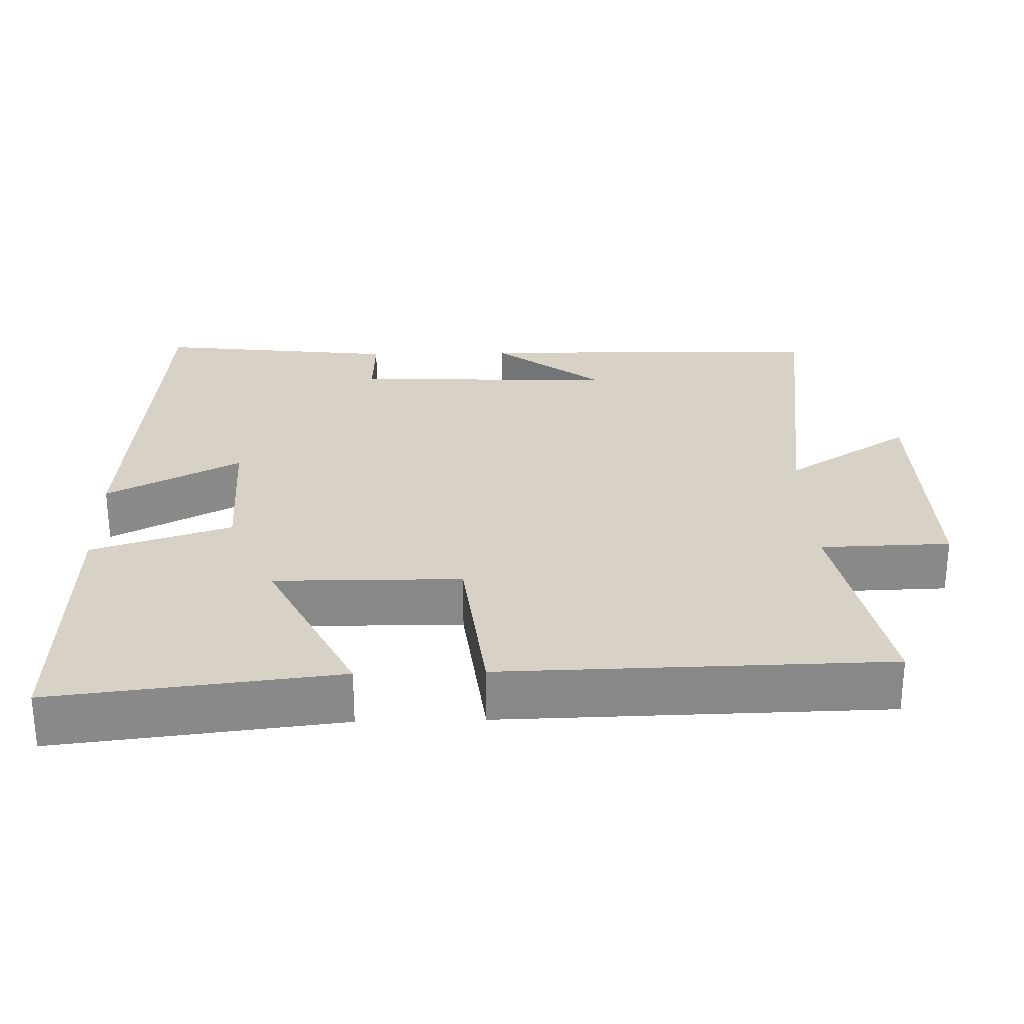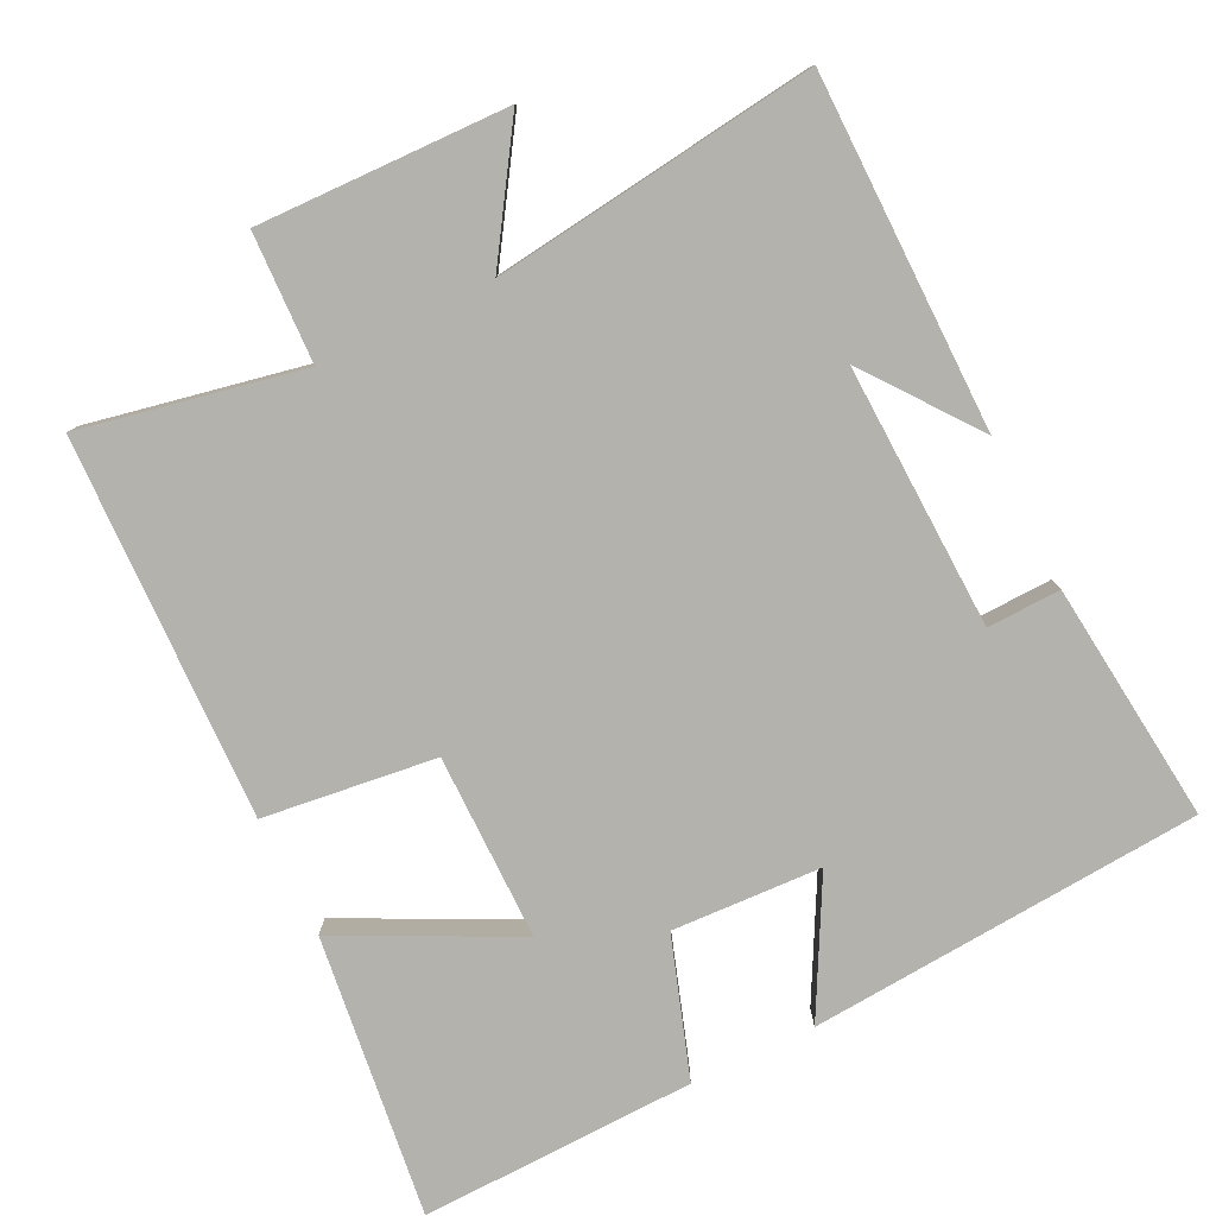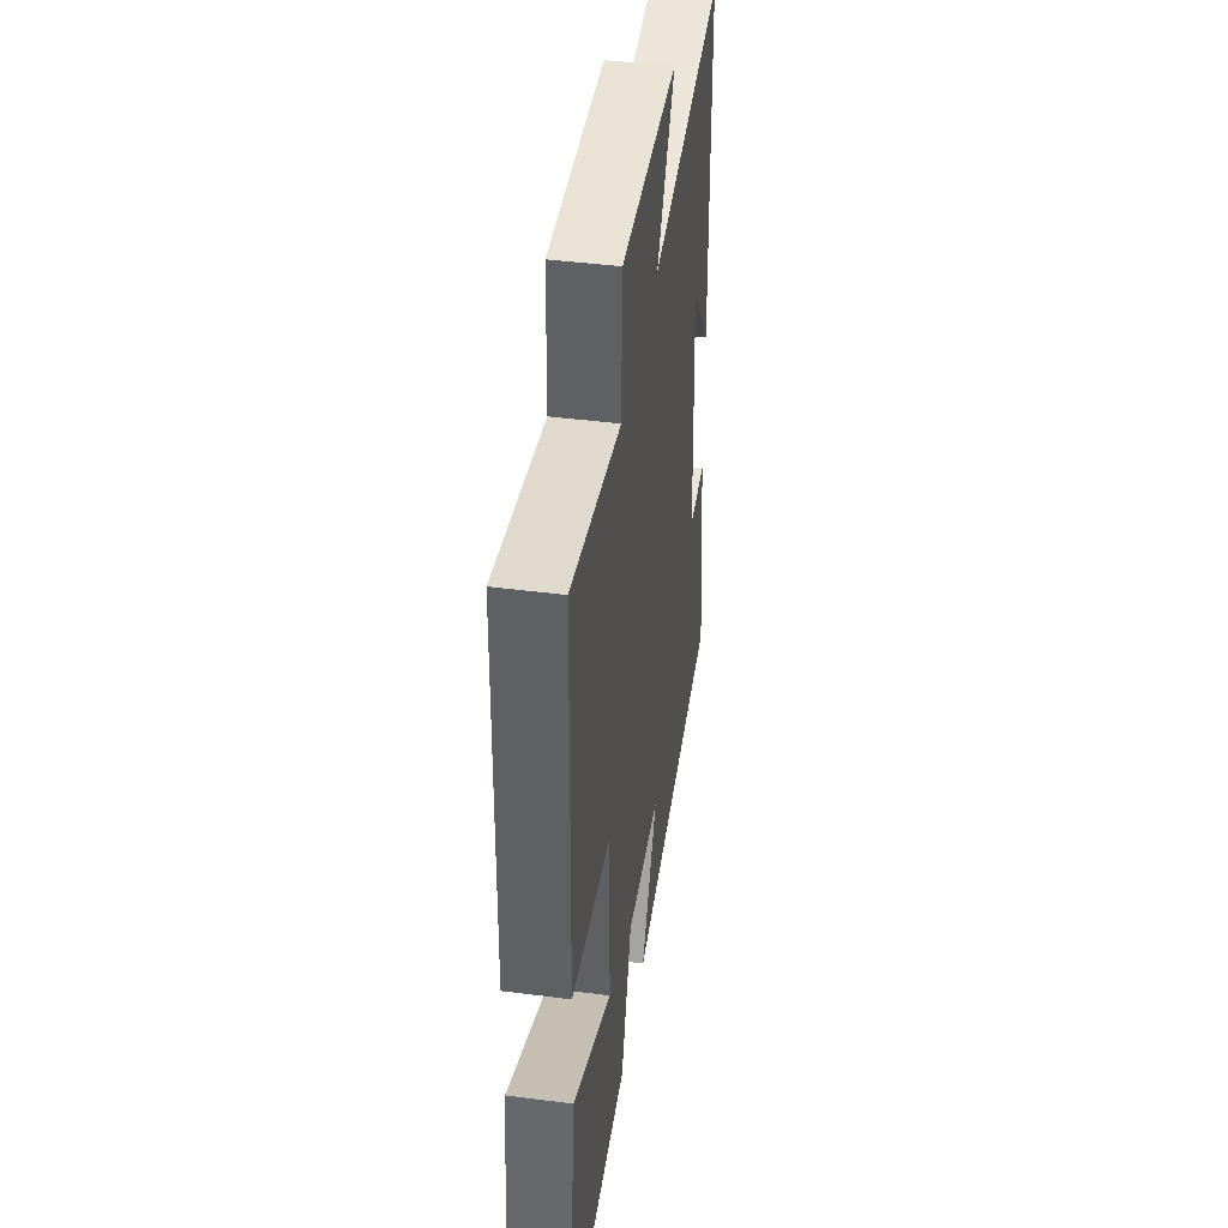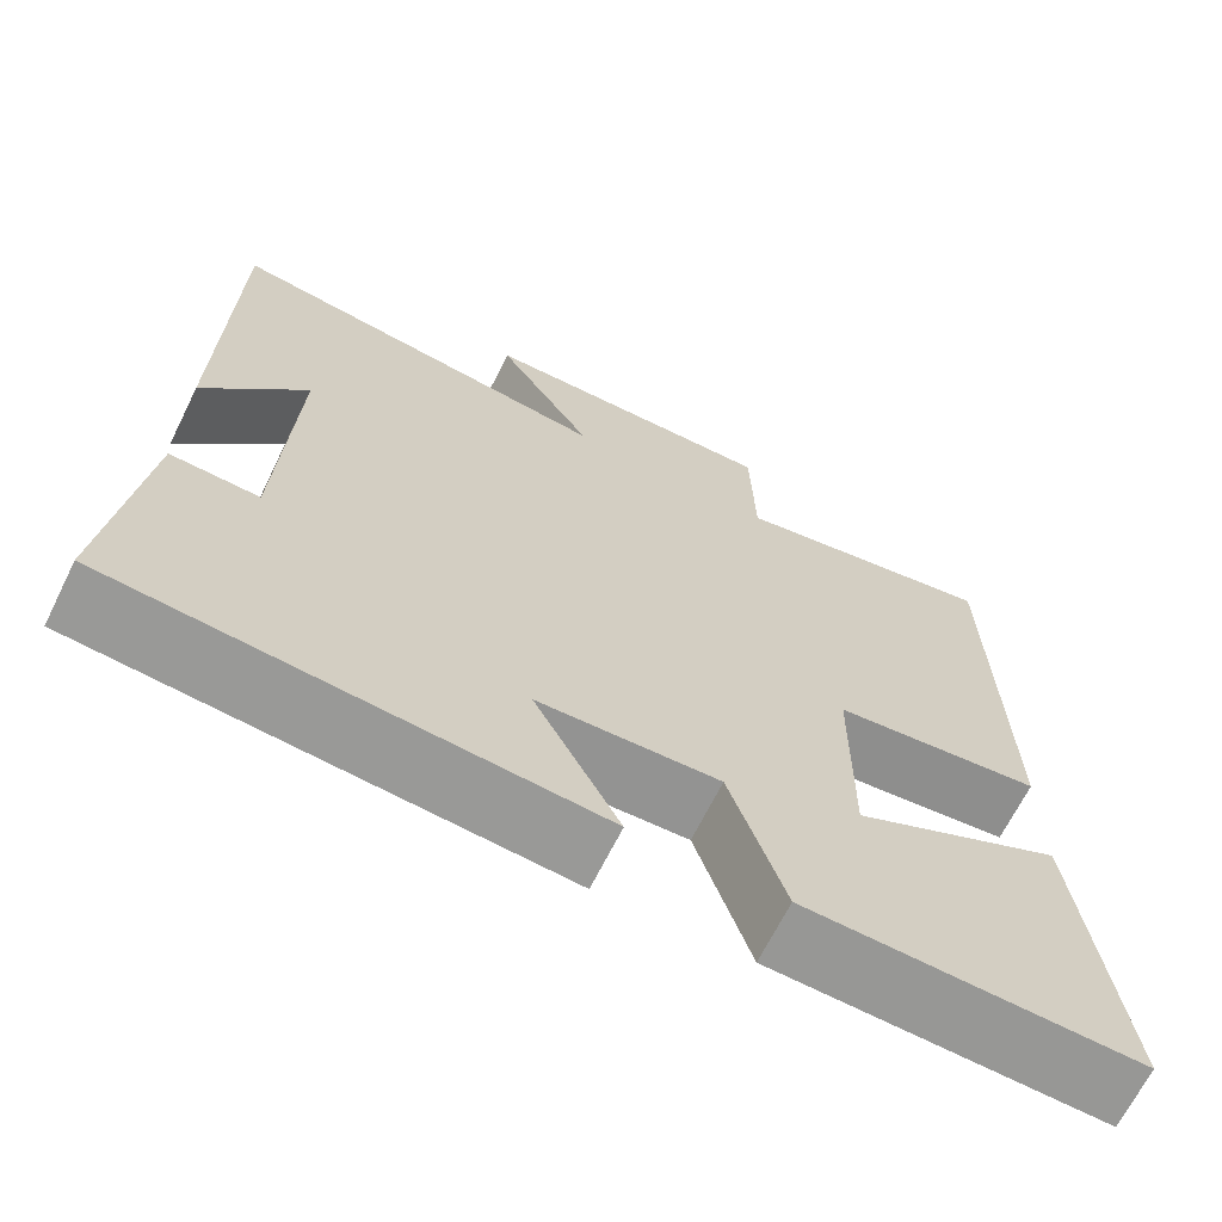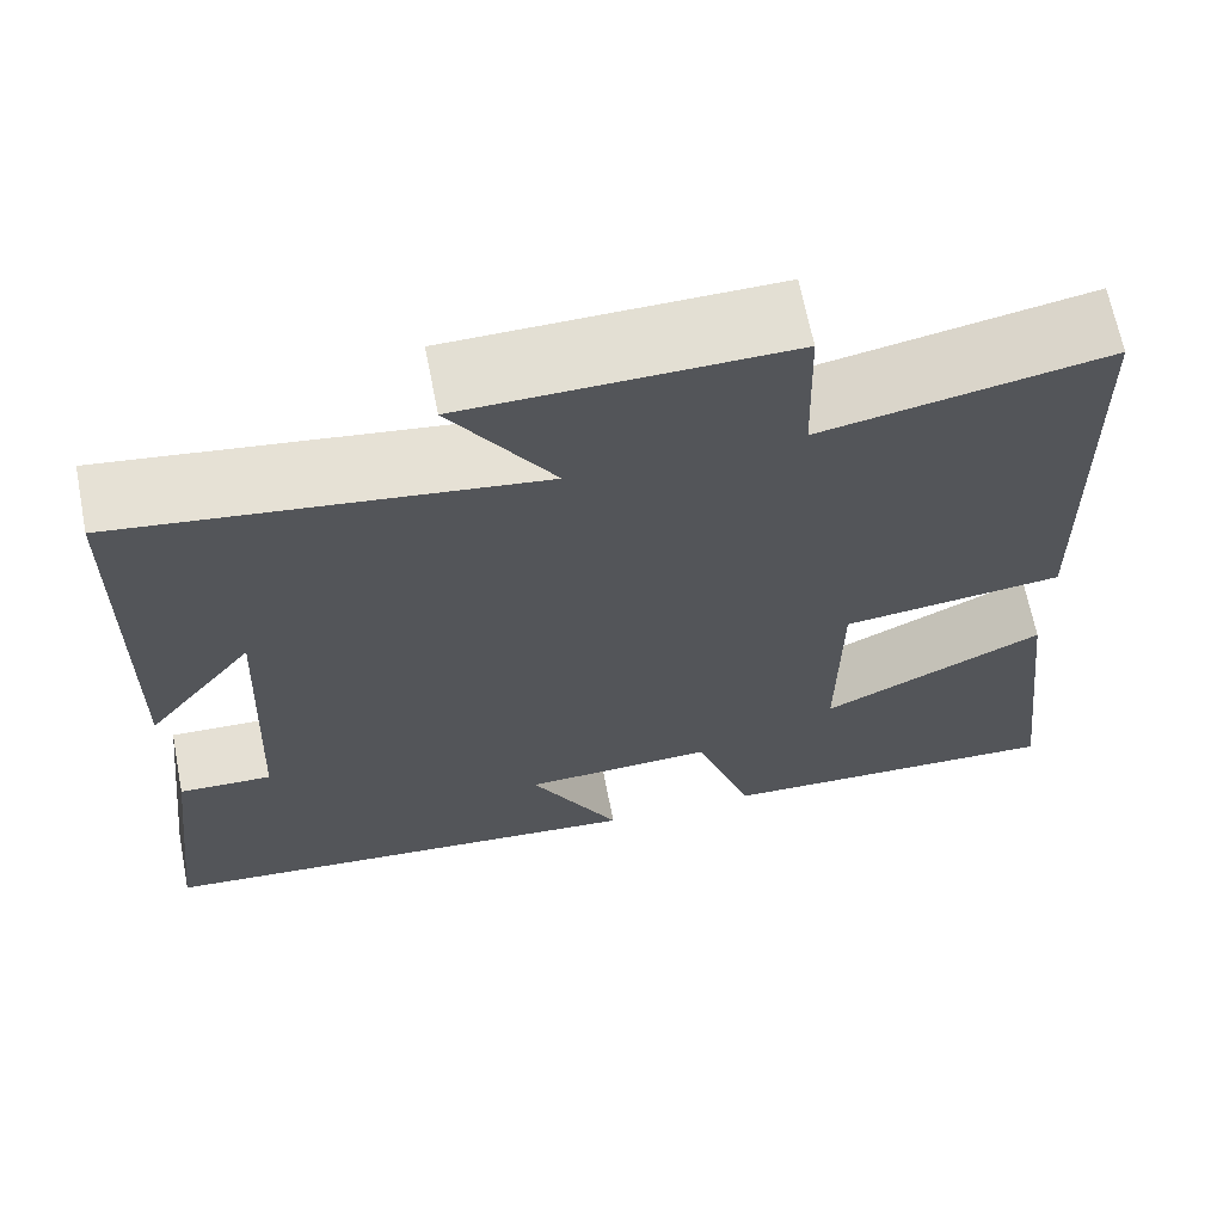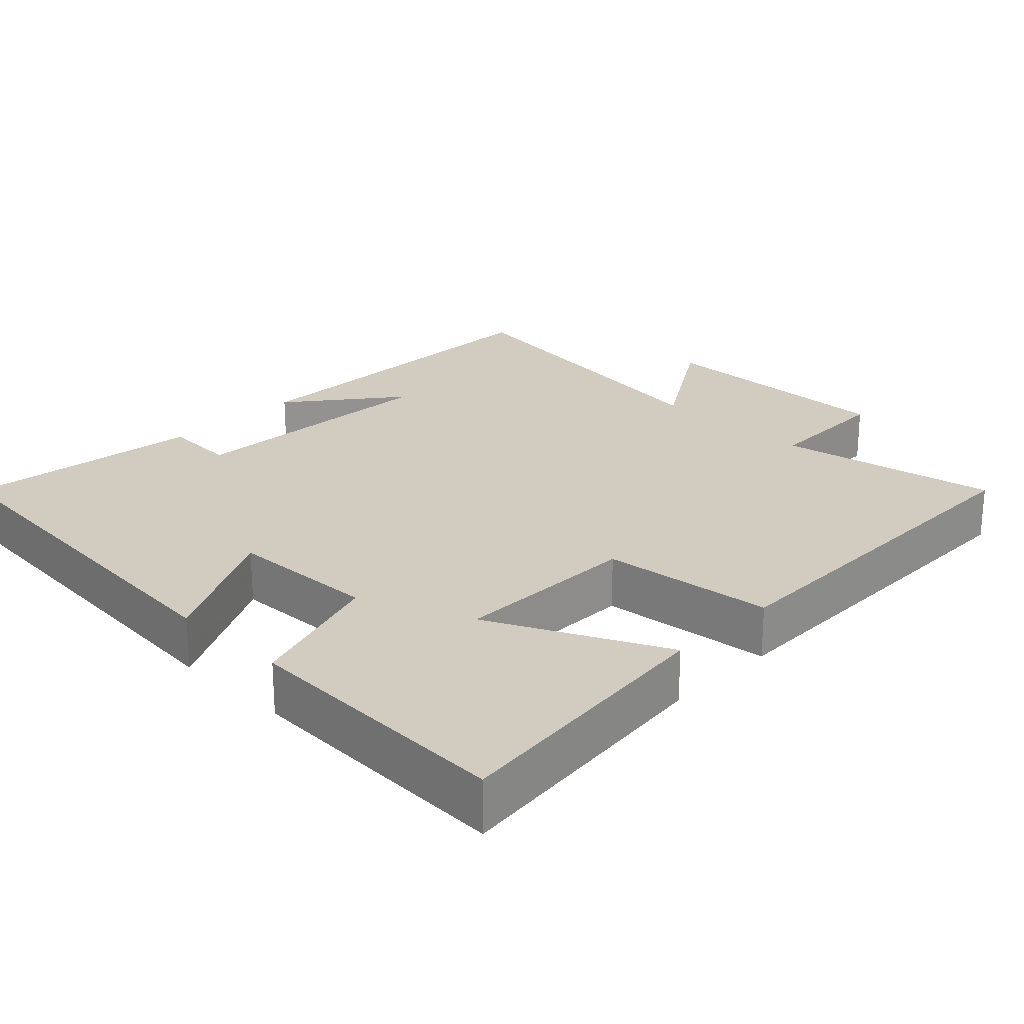
<metadata>
{"format":"obj","ext":"obj","renderer":"f3d","projection":"perspective","resolution":1024,"background":"white","views":[{"elev":27.3,"azim":-91.5,"up":"+Y"},{"elev":-79.5,"azim":25.7,"up":"+Y"},{"elev":43.1,"azim":-81.3,"up":"+Z"},{"elev":-67.4,"azim":153.6,"up":"+Z"},{"elev":66.5,"azim":168.9,"up":"+Z"},{"elev":23.9,"azim":-135.4,"up":"+Y"}]}
</metadata>
<code>
v 0.493 0.07 0.56
v 0.5 0.07 0.078
v 0.384 0.07 0.228
v 0.4 0.07 -0.132
v 0.5 0.07 -0.128
v 0.538 0.07 -0.456
v 0.001 0.07 -0.5
v 0.097 0.07 -0.318
v -0.107 0.07 -0.31
v -0.169 0.07 -0.5
v -0.545 0.07 -0.513
v -0.5 0.07 -0.127
v -0.262 0.07 -0.244
v -0.264 0.07 0.01
v -0.5 0.07 0.037
v -0.489 0.07 0.558
v -0.187 0.07 0.5
v -0.182 0.07 0.677
v 0.16 0.07 0.671
v 0.051 0.07 0.5
v 0.493 0 0.56
v 0.5 0 0.078
v 0.384 0 0.228
v 0.4 0 -0.132
v 0.5 0 -0.128
v 0.538 0 -0.456
v 0.001 0 -0.5
v 0.097 0 -0.318
v -0.107 0 -0.31
v -0.169 0 -0.5
v -0.545 0 -0.513
v -0.5 0 -0.127
v -0.262 0 -0.244
v -0.264 0 0.01
v -0.5 0 0.037
v -0.489 0 0.558
v -0.187 0 0.5
v -0.182 0 0.677
v 0.16 0 0.671
v 0.051 0 0.5
f 17 18 19 20
f 14 15 16 17
f 13 14 17 20
f 10 11 12 13
f 9 10 13 20
f 8 9 20 1
f 4 5 6 7
f 4 7 8
f 3 4 8
f 1 2 3
f 1 3 8
f 40 39 38 37
f 37 36 35 34
f 40 37 34 33
f 33 32 31 30
f 40 33 30 29
f 21 40 29 28
f 27 26 25 24
f 28 27 24
f 28 24 23
f 23 22 21
f 28 23 21
f 1 21 22 2
f 2 22 23 3
f 3 23 24 4
f 4 24 25 5
f 5 25 26 6
f 6 26 27 7
f 7 27 28 8
f 8 28 29 9
f 9 29 30 10
f 10 30 31 11
f 11 31 32 12
f 12 32 33 13
f 13 33 34 14
f 14 34 35 15
f 15 35 36 16
f 16 36 37 17
f 17 37 38 18
f 18 38 39 19
f 19 39 40 20
f 20 40 21 1

</code>
